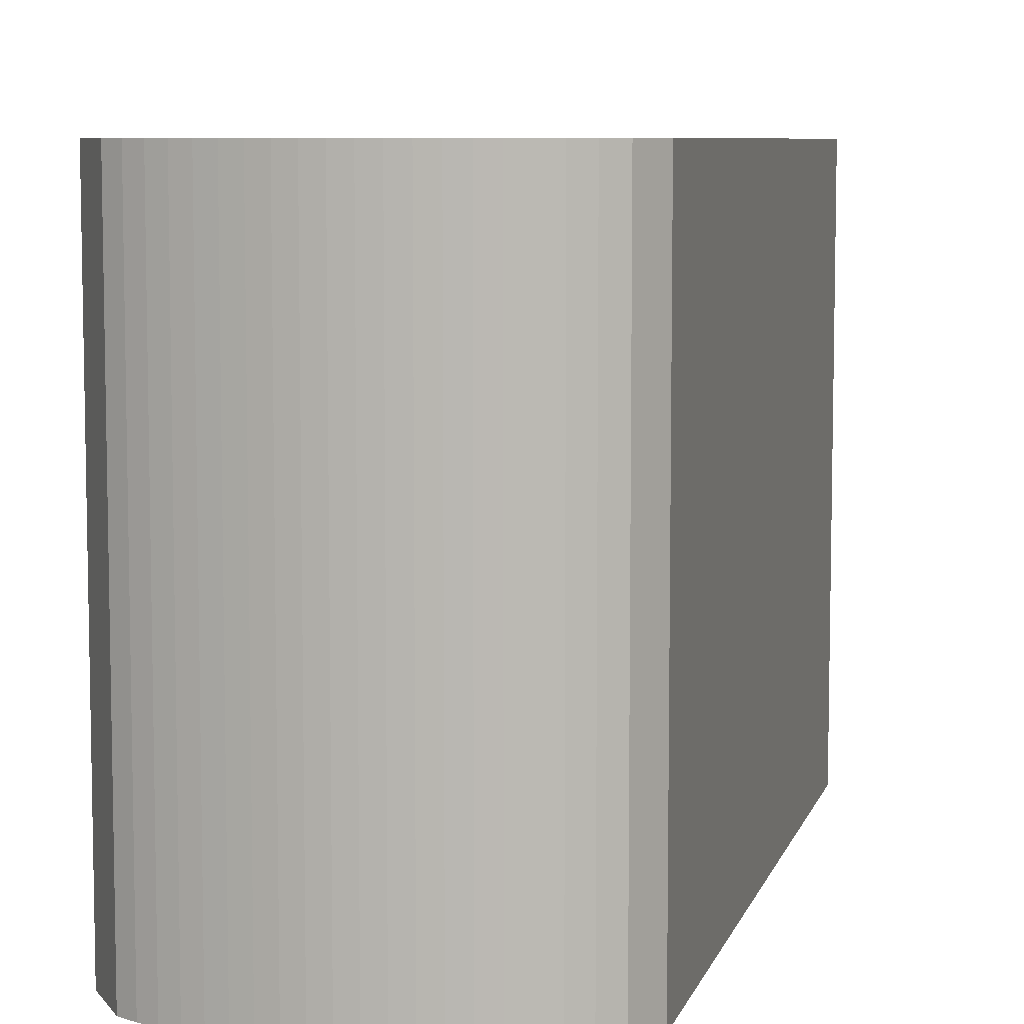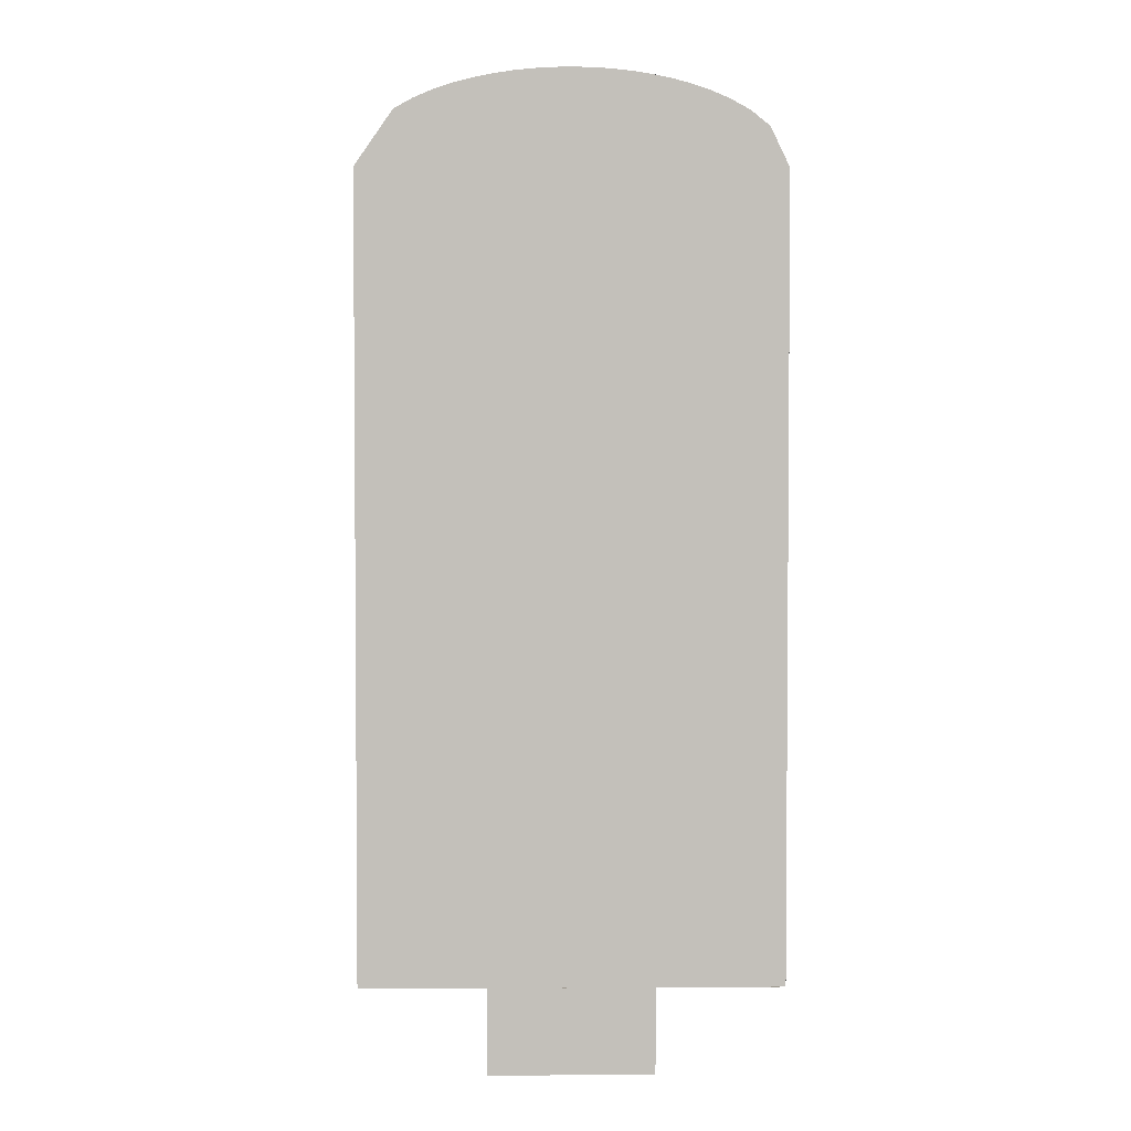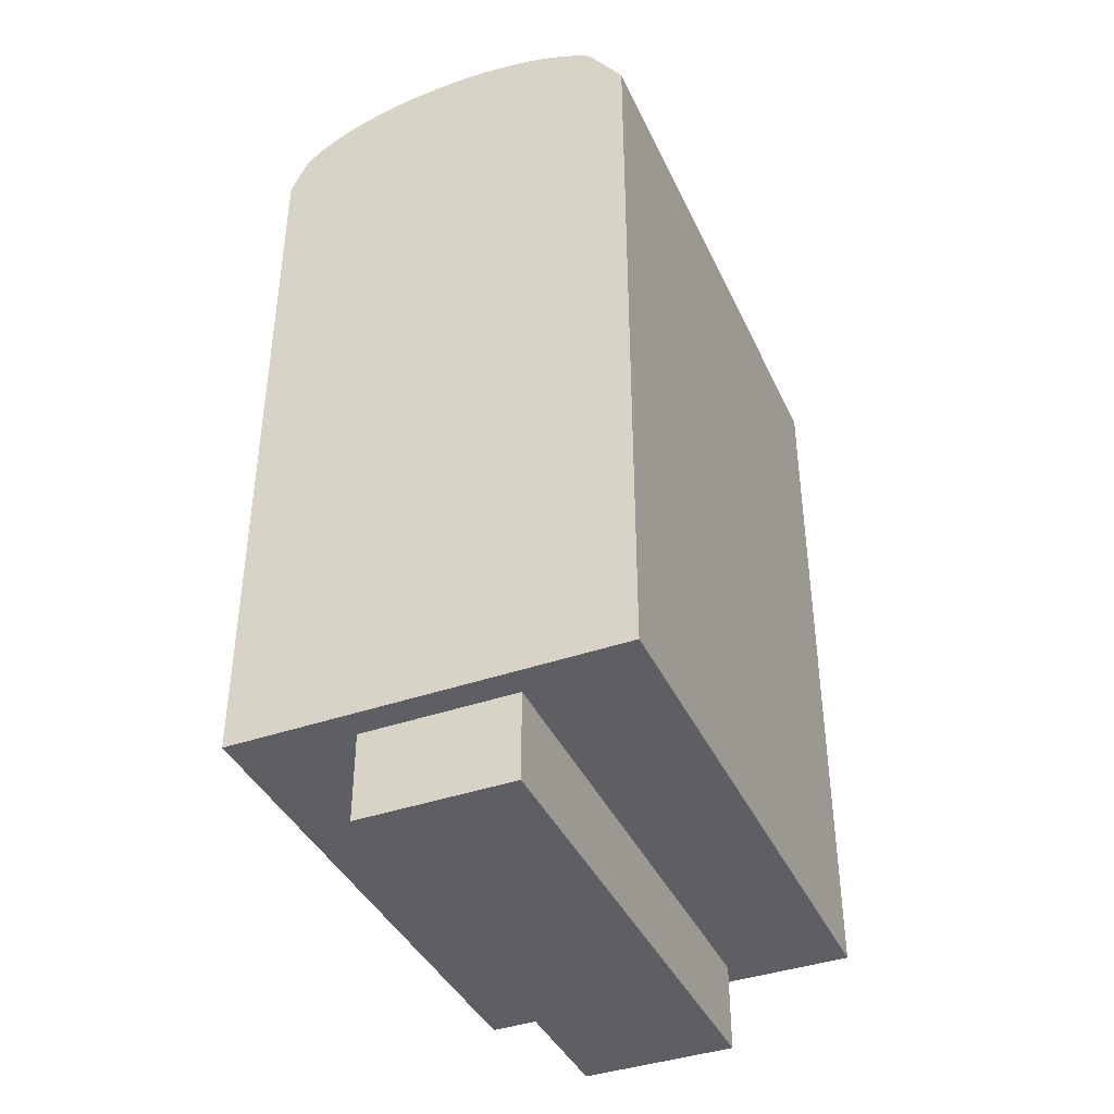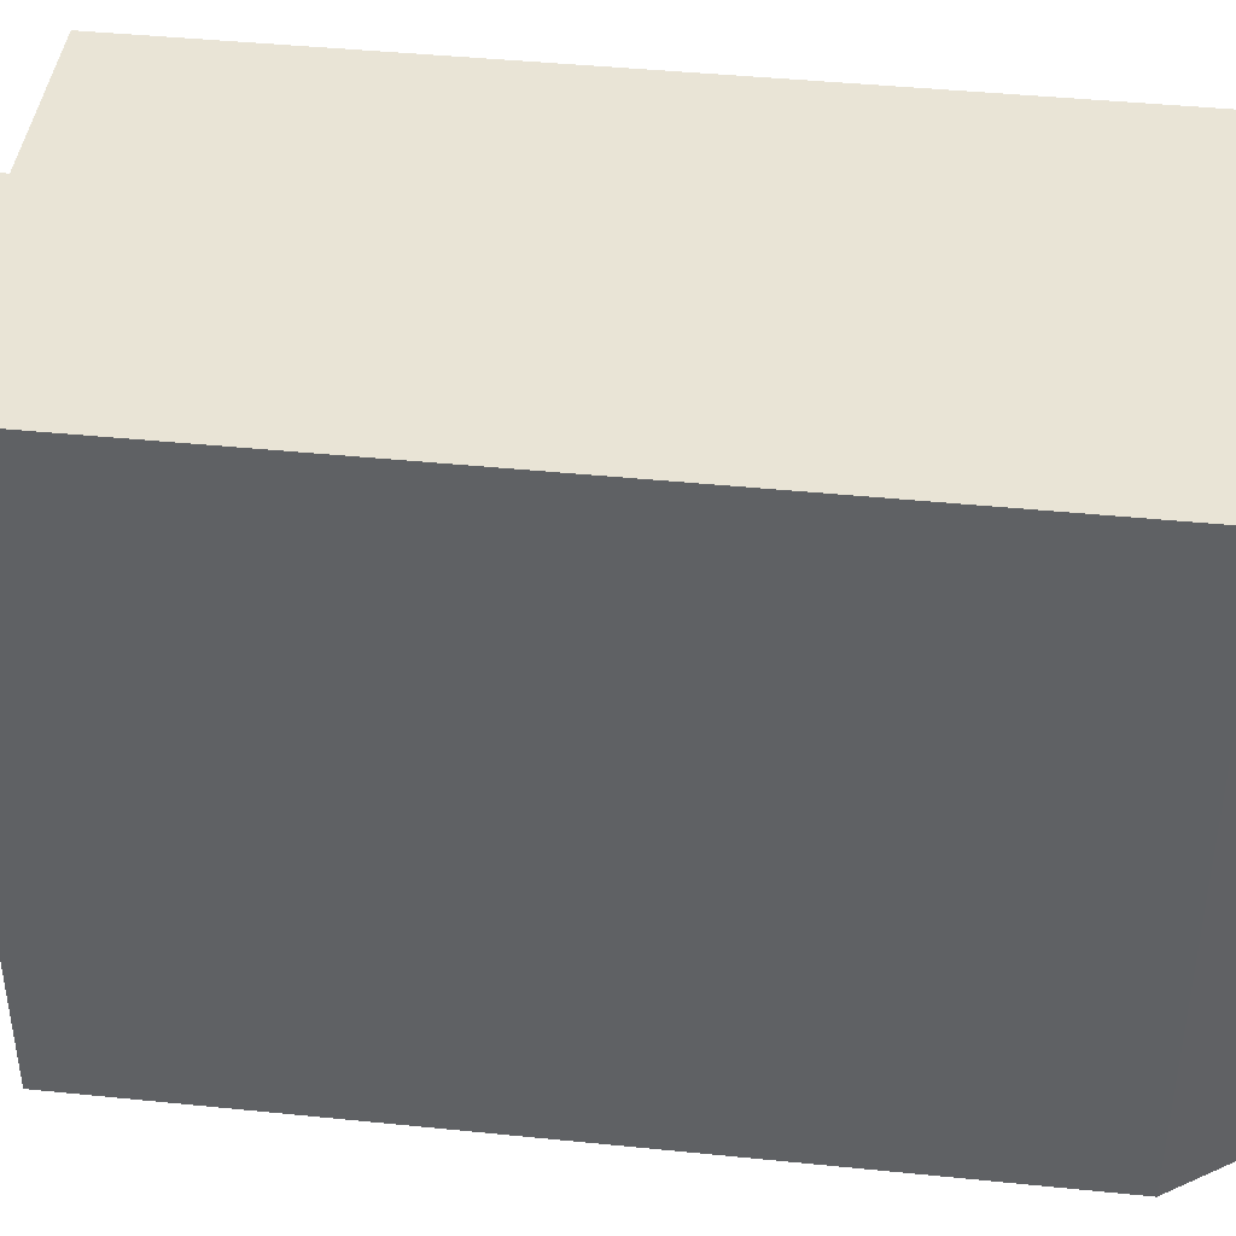
<metadata>
{"format":"obj","ext":"obj","renderer":"f3d","projection":"perspective","resolution":1024,"background":"white","views":[{"elev":7.3,"azim":-165.9,"up":"+Z"},{"elev":2.9,"azim":178.8,"up":"+Y"},{"elev":-40.0,"azim":23.3,"up":"+Y"},{"elev":42.6,"azim":96.9,"up":"+Z"}]}
</metadata>
<code>
o finger1_segment1
v -0.011 0.005 -0.016
v -0.011 0.005 -0.01599
v -0.011 0.005 -0.01596
v -0.011 0.005 -0.01592
v -0.011 0.005 -0.01585
v -0.011 0.005 -0.01577
v -0.011 0.005 -0.01567
v -0.011 0.005 -0.01555
v -0.011 0.005 -0.01542
v -0.011 0.005 -0.01527
v -0.011 0.005 -0.0151
v -0.011 0.005 -0.01492
v -0.011 0.005 -0.01473
v -0.011 0.005 -0.01452
v -0.011 0.005 -0.01429
v -0.011 0.005 -0.01406
v -0.011 0.005 -0.0138
v -0.011 0.005 -0.01354
v -0.011 0.005 -0.01326
v -0.011 0.005 -0.01297
v -0.011 0.005 -0.01267
v -0.011 0.005 -0.01236
v -0.011 0.005 -0.01204
v -0.011 0.005 -0.0117
v -0.011 0.005 -0.01136
v -0.011 0.005 -0.011
v -0.011 0.005 -0.01064
v -0.011 0.005 -0.01026
v -0.011 0.005 -0.00988
v -0.011 0.005 -0.00949
v -0.011 0.005 -0.00909
v -0.011 0.005 -0.00868
v -0.011 0.005 -0.00827
v -0.011 0.005 -0.00785
v -0.011 0.005 -0.00742
v -0.011 0.005 -0.00698
v -0.011 0.005 -0.00654
v -0.011 0.005 -0.0061
v -0.011 0.005 -0.00565
v -0.011 0.005 -0.00519
v -0.011 0.005 -0.00474
v -0.011 0.005 -0.00427
v -0.011 0.005 -0.00381
v -0.011 0.005 -0.00334
v -0.011 0.005 -0.00287
v -0.011 0.005 -0.00239
v -0.011 0.005 -0.00192
v -0.011 0.005 -0.00144
v -0.011 0.005 -0.00096
v -0.011 0.005 -0.00048
v -0.011 0.005 -0
v -0.011 0.005 0.00048
v -0.011 0.005 0.00096
v -0.011 0.005 0.00144
v -0.011 0.005 0.00192
v -0.011 0.005 0.00239
v -0.011 0.005 0.00287
v -0.011 0.005 0.00334
v -0.011 0.005 0.00381
v -0.011 0.005 0.00427
v -0.011 0.005 0.00474
v -0.011 0.005 0.00519
v -0.011 0.005 0.00565
v -0.011 0.005 0.0061
v -0.011 0.005 0.00654
v -0.011 0.005 0.00698
v -0.011 0.005 0.00742
v -0.011 0.005 0.00785
v -0.011 0.005 0.00827
v -0.011 0.005 0.00868
v -0.011 0.005 0.00909
v -0.011 0.005 0.00949
v -0.011 0.005 0.00988
v -0.011 0.005 0.01026
v -0.011 0.005 0.01064
v -0.011 0.005 0.011
v -0.011 0.005 0.01136
v -0.011 0.005 0.0117
v -0.011 0.005 0.01204
v -0.011 0.005 0.01236
v -0.011 0.005 0.01267
v -0.011 0.005 0.01297
v -0.011 0.005 0.01326
v -0.011 0.005 0.01354
v -0.011 0.005 0.0138
v -0.011 0.005 0.01406
v -0.011 0.005 0.01429
v -0.011 0.005 0.01452
v -0.011 0.005 0.01473
v -0.011 0.005 0.01492
v -0.011 0.005 0.0151
v -0.011 0.005 0.01527
v -0.011 0.005 0.01542
v -0.011 0.005 0.01555
v -0.011 0.005 0.01567
v -0.011 0.005 0.01577
v -0.011 0.005 0.01585
v -0.011 0.005 0.01592
v -0.011 0.005 0.01596
v -0.011 0.005 0.01599
v -0.011 0.005 0.016
v -0.011 0.0468 -0.016
v -0.011 0.0468 -0.01552
v -0.011 0.0468 -0.01506
v -0.011 0.0468 -0.0146
v -0.011 0.0468 -0.01415
v -0.011 0.0468 -0.01372
v -0.011 0.0468 -0.01329
v -0.011 0.0468 -0.01286
v -0.011 0.0468 -0.01245
v -0.011 0.0468 -0.01205
v -0.011 0.0468 -0.01165
v -0.011 0.0468 -0.01126
v -0.011 0.0468 -0.01088
v -0.011 0.0468 -0.0105
v -0.011 0.0468 -0.01013
v -0.011 0.0468 -0.00977
v -0.011 0.0468 -0.00942
v -0.011 0.0468 -0.00907
v -0.011 0.0468 -0.00873
v -0.011 0.0468 -0.00839
v -0.011 0.0468 -0.00806
v -0.011 0.0468 -0.00774
v -0.011 0.0468 -0.00742
v -0.011 0.0468 -0.00711
v -0.011 0.0468 -0.0068
v -0.011 0.0468 -0.0065
v -0.011 0.0468 -0.0062
v -0.011 0.0468 -0.00591
v -0.011 0.0468 -0.00562
v -0.011 0.0468 -0.00534
v -0.011 0.0468 -0.00506
v -0.011 0.0468 -0.00478
v -0.011 0.0468 -0.00451
v -0.011 0.0468 -0.00424
v -0.011 0.0468 -0.00397
v -0.011 0.0468 -0.00371
v -0.011 0.0468 -0.00345
v -0.011 0.0468 -0.00319
v -0.011 0.0468 -0.00294
v -0.011 0.0468 -0.00268
v -0.011 0.0468 -0.00243
v -0.011 0.0468 -0.00218
v -0.011 0.0468 -0.00194
v -0.011 0.0468 -0.00169
v -0.011 0.0468 -0.00145
v -0.011 0.0468 -0.0012
v -0.011 0.0468 -0.00096
v -0.011 0.0468 -0.00072
v -0.011 0.0468 -0.00048
v -0.011 0.0468 -0.00024
v -0.011 0.0468 -0
v -0.011 0.0468 0.00024
v -0.011 0.0468 0.00048
v -0.011 0.0468 0.00072
v -0.011 0.0468 0.00096
v -0.011 0.0468 0.0012
v -0.011 0.0468 0.00145
v -0.011 0.0468 0.00169
v -0.011 0.0468 0.00194
v -0.011 0.0468 0.00218
v -0.011 0.0468 0.00243
v -0.011 0.0468 0.00268
v -0.011 0.0468 0.00294
v -0.011 0.0468 0.00319
v -0.011 0.0468 0.00345
v -0.011 0.0468 0.00371
v -0.011 0.0468 0.00397
v -0.011 0.0468 0.00424
v -0.011 0.0468 0.00451
v -0.011 0.0468 0.00478
v -0.011 0.0468 0.00506
v -0.011 0.0468 0.00534
v -0.011 0.0468 0.00562
v -0.011 0.0468 0.00591
v -0.011 0.0468 0.0062
v -0.011 0.0468 0.0065
v -0.011 0.0468 0.0068
v -0.011 0.0468 0.00711
v -0.011 0.0468 0.00742
v -0.011 0.0468 0.00774
v -0.011 0.0468 0.00806
v -0.011 0.0468 0.00839
v -0.011 0.0468 0.00873
v -0.011 0.0468 0.00907
v -0.011 0.0468 0.00942
v -0.011 0.0468 0.00977
v -0.011 0.0468 0.01013
v -0.011 0.0468 0.0105
v -0.011 0.0468 0.01088
v -0.011 0.0468 0.01126
v -0.011 0.0468 0.01165
v -0.011 0.0468 0.01205
v -0.011 0.0468 0.01245
v -0.011 0.0468 0.01286
v -0.011 0.0468 0.01329
v -0.011 0.0468 0.01372
v -0.011 0.0468 0.01415
v -0.011 0.0468 0.0146
v -0.011 0.0468 0.01506
v -0.011 0.0468 0.01552
v -0.011 0.0468 0.016
v 0.011 0.0468 -0.016
v 0.011 0.0468 0.016
v 0.011 0.005 0.016
v 0.011 0.005 -0.016
f 49 48 206
f 139 140 204
f 2 206 1
f 205 202 101
f 204 206 203
f 3 102 2
f 4 103 3
f 5 104 4
f 6 105 5
f 7 106 6
f 8 107 7
f 9 108 8
f 10 109 9
f 11 110 10
f 12 111 11
f 13 112 12
f 14 113 13
f 15 114 14
f 16 115 15
f 17 116 16
f 18 117 17
f 19 118 18
f 20 119 19
f 21 120 20
f 22 121 21
f 23 122 22
f 24 123 23
f 25 124 24
f 26 125 25
f 27 126 26
f 28 127 27
f 29 128 28
f 30 129 29
f 31 130 30
f 32 131 31
f 33 132 32
f 34 133 33
f 35 134 34
f 36 135 35
f 37 136 36
f 38 137 37
f 39 138 38
f 40 139 39
f 41 140 40
f 42 141 41
f 43 142 42
f 44 143 43
f 45 144 44
f 46 145 45
f 47 146 46
f 48 147 47
f 49 148 48
f 50 149 49
f 50 151 150
f 51 152 151
f 52 153 152
f 53 154 153
f 54 155 154
f 55 156 155
f 56 157 156
f 57 158 157
f 58 159 158
f 59 160 159
f 60 161 160
f 61 162 161
f 62 163 162
f 63 164 163
f 64 165 164
f 65 166 165
f 66 167 166
f 67 168 167
f 68 169 168
f 69 170 169
f 70 171 170
f 71 172 171
f 72 173 172
f 73 174 173
f 74 175 174
f 75 176 175
f 76 177 176
f 77 178 177
f 78 179 178
f 79 180 179
f 80 181 180
f 81 182 181
f 82 183 182
f 83 184 183
f 84 185 184
f 85 186 185
f 86 187 186
f 87 188 187
f 88 189 188
f 89 190 189
f 90 191 190
f 91 192 191
f 92 193 192
f 93 194 193
f 94 195 194
f 95 196 195
f 96 197 196
f 97 198 197
f 98 199 198
f 99 200 199
f 100 201 200
f 101 202 201
f 205 101 100
f 99 98 205
f 98 97 205
f 205 100 99
f 1 206 2
f 206 205 51
f 2 206 3
f 4 3 206
f 4 206 5
f 96 95 205
f 95 94 205
f 205 97 96
f 5 206 6
f 7 6 206
f 7 206 8
f 93 92 205
f 92 91 205
f 205 94 93
f 8 206 9
f 10 9 206
f 10 206 11
f 90 89 205
f 89 88 205
f 205 91 90
f 11 206 12
f 13 12 206
f 13 206 14
f 87 86 205
f 86 85 205
f 205 88 87
f 14 206 15
f 16 15 206
f 16 206 17
f 84 83 205
f 83 82 205
f 205 85 84
f 17 206 18
f 19 18 206
f 19 206 20
f 81 80 205
f 80 79 205
f 205 82 81
f 20 206 21
f 22 21 206
f 22 206 23
f 78 77 205
f 77 76 205
f 205 79 78
f 23 206 24
f 25 24 206
f 25 206 26
f 75 74 205
f 74 73 205
f 205 76 75
f 26 206 27
f 28 27 206
f 28 206 29
f 72 71 205
f 71 70 205
f 205 73 72
f 29 206 30
f 31 30 206
f 31 206 32
f 69 68 205
f 68 67 205
f 205 70 69
f 32 206 33
f 34 33 206
f 34 206 35
f 66 65 205
f 65 64 205
f 205 67 66
f 35 206 36
f 37 36 206
f 37 206 38
f 64 63 205
f 63 62 205
f 61 60 205
f 60 59 205
f 59 58 205
f 205 62 61
f 38 206 39
f 39 206 40
f 57 56 205
f 56 55 205
f 205 58 57
f 40 206 41
f 41 206 42
f 44 43 206
f 43 42 206
f 44 206 45
f 55 54 205
f 54 53 205
f 47 46 206
f 46 45 206
f 47 206 48
f 205 53 52
f 52 51 205
f 51 50 206
f 50 49 206
f 203 2 102
f 2 3 102
f 4 5 102
f 5 6 102
f 4 102 3
f 202 204 201
f 204 203 125
f 199 204 198
f 200 201 204
f 199 200 204
f 7 8 102
f 8 9 102
f 7 102 6
f 198 204 197
f 196 197 204
f 196 204 195
f 10 11 102
f 11 12 102
f 10 102 9
f 195 204 194
f 193 194 204
f 193 204 192
f 12 13 102
f 13 14 102
f 14 15 102
f 15 16 102
f 17 18 102
f 18 19 102
f 17 102 16
f 192 204 191
f 190 191 204
f 190 204 189
f 19 20 102
f 21 22 102
f 22 23 102
f 21 102 20
f 189 204 188
f 188 204 187
f 185 186 204
f 186 187 204
f 23 24 102
f 24 25 102
f 185 204 184
f 183 184 204
f 183 204 182
f 25 26 102
f 26 27 102
f 27 28 102
f 28 29 102
f 30 31 102
f 31 32 102
f 30 102 29
f 182 204 181
f 180 181 204
f 180 204 179
f 32 33 102
f 33 34 102
f 178 204 177
f 178 179 204
f 175 176 204
f 176 177 204
f 173 204 172
f 173 174 204
f 174 175 204
f 171 172 204
f 171 204 170
f 169 170 204
f 169 204 168
f 166 167 204
f 167 168 204
f 166 204 165
f 164 165 204
f 164 204 163
f 162 163 204
f 162 204 161
f 159 160 204
f 160 161 204
f 159 204 158
f 34 35 102
f 35 36 102
f 36 37 102
f 37 38 102
f 39 40 102
f 40 41 102
f 38 39 102
f 158 204 157
f 41 42 102
f 42 43 102
f 43 44 102
f 44 45 102
f 45 46 102
f 46 47 102
f 47 48 102
f 48 49 102
f 49 50 102
f 50 51 102
f 51 52 102
f 52 53 102
f 53 54 102
f 54 55 102
f 55 56 102
f 56 57 102
f 57 58 102
f 58 59 102
f 59 60 102
f 60 61 102
f 62 63 102
f 63 64 102
f 64 65 102
f 65 66 102
f 66 67 102
f 67 68 102
f 68 69 102
f 70 71 102
f 71 72 102
f 69 70 102
f 61 62 102
f 72 73 102
f 73 74 102
f 74 75 102
f 75 76 102
f 76 77 102
f 78 79 102
f 79 80 102
f 77 78 102
f 81 82 102
f 82 83 102
f 80 81 102
f 83 84 102
f 84 85 102
f 85 86 102
f 86 87 102
f 87 88 102
f 88 89 102
f 89 90 102
f 90 91 102
f 91 92 102
f 92 93 102
f 93 94 102
f 94 95 102
f 96 97 102
f 97 98 102
f 98 99 102
f 95 96 102
f 99 100 102
f 157 204 156
f 155 156 204
f 155 204 154
f 154 204 153
f 152 153 204
f 152 204 151
f 100 101 102
f 102 103 203
f 103 104 203
f 104 105 203
f 105 106 203
f 106 107 203
f 107 108 203
f 108 109 203
f 109 110 203
f 110 111 203
f 111 112 203
f 112 113 203
f 114 115 203
f 115 116 203
f 113 114 203
f 116 117 203
f 117 118 203
f 118 119 203
f 119 120 203
f 120 121 203
f 121 122 203
f 123 124 203
f 124 125 203
f 122 123 203
f 125 126 204
f 126 127 204
f 128 129 204
f 129 130 204
f 128 204 127
f 151 204 150
f 149 150 204
f 149 204 148
f 130 131 204
f 132 133 204
f 133 134 204
f 132 204 131
f 148 204 147
f 147 204 146
f 145 146 204
f 145 204 144
f 144 204 143
f 135 136 204
f 136 137 204
f 135 204 134
f 143 204 142
f 141 142 204
f 141 204 140
f 137 138 204
f 138 139 204
f 2 203 206
f 205 204 202
f 204 205 206
f 3 103 102
f 4 104 103
f 5 105 104
f 6 106 105
f 7 107 106
f 8 108 107
f 9 109 108
f 10 110 109
f 11 111 110
f 12 112 111
f 13 113 112
f 14 114 113
f 15 115 114
f 16 116 115
f 17 117 116
f 18 118 117
f 19 119 118
f 20 120 119
f 21 121 120
f 22 122 121
f 23 123 122
f 24 124 123
f 25 125 124
f 26 126 125
f 27 127 126
f 28 128 127
f 29 129 128
f 30 130 129
f 31 131 130
f 32 132 131
f 33 133 132
f 34 134 133
f 35 135 134
f 36 136 135
f 37 137 136
f 38 138 137
f 39 139 138
f 40 140 139
f 41 141 140
f 42 142 141
f 43 143 142
f 44 144 143
f 45 145 144
f 46 146 145
f 47 147 146
f 48 148 147
f 49 149 148
f 50 150 149
f 50 51 151
f 51 52 152
f 52 53 153
f 53 54 154
f 54 55 155
f 55 56 156
f 56 57 157
f 57 58 158
f 58 59 159
f 59 60 160
f 60 61 161
f 61 62 162
f 62 63 163
f 63 64 164
f 64 65 165
f 65 66 166
f 66 67 167
f 67 68 168
f 68 69 169
f 69 70 170
f 70 71 171
f 71 72 172
f 72 73 173
f 73 74 174
f 74 75 175
f 75 76 176
f 76 77 177
f 77 78 178
f 78 79 179
f 79 80 180
f 80 81 181
f 81 82 182
f 82 83 183
f 83 84 184
f 84 85 185
f 85 86 186
f 86 87 187
f 87 88 188
f 88 89 189
f 89 90 190
f 90 91 191
f 91 92 192
f 92 93 193
f 93 94 194
f 94 95 195
f 95 96 196
f 96 97 197
f 97 98 198
f 98 99 199
f 99 100 200
f 100 101 201
f 101 102 202
o finger_1_segment1_combined_finger1_segment1_bottom
v -0.0044 0.005 0.0144
v -0.0044 0.005 -0.0144
v 0.0044 0.005 -0.0144
v 0.0044 0.005 0.0144
v -0.0044 0 0.0144
v -0.0044 0 -0.0144
v 0.0044 0 -0.0144
v 0.0044 0 0.0144
f 212 214 211
f 207 214 210
f 208 211 207
f 209 212 208
f 210 213 209
f 212 213 214
f 207 211 214
f 208 212 211
f 209 213 212
f 210 214 213
o finger1_segment1_top
v -0.011 0.0468 -0.016
v -0.01 0.04888 -0.016
v -0.009 0.04967 -0.016
v -0.008 0.05023 -0.016
v -0.007 0.05066 -0.016
v -0.006 0.05099 -0.016
v -0.005 0.05125 -0.016
v -0.004 0.05146 -0.016
v -0.003 0.05161 -0.016
v -0.002 0.05172 -0.016
v -0.001 0.05178 -0.016
v 0 0.0518 -0.016
v 0.001 0.05178 -0.016
v 0.002 0.05172 -0.016
v 0.003 0.05161 -0.016
v 0.004 0.05146 -0.016
v 0.005 0.05125 -0.016
v 0.006 0.05099 -0.016
v 0.007 0.05066 -0.016
v 0.008 0.05023 -0.016
v 0.009 0.04967 -0.016
v 0.011 0.0468 -0.016
v -0.011 0.0468 0.016
v -0.01 0.04888 0.016
v -0.009 0.04967 0.016
v -0.008 0.05023 0.016
v -0.007 0.05066 0.016
v -0.006 0.05099 0.016
v -0.005 0.05125 0.016
v -0.004 0.05146 0.016
v -0.003 0.05161 0.016
v -0.002 0.05172 0.016
v -0.001 0.05178 0.016
v 0 0.0518 0.016
v 0.001 0.05178 0.016
v 0.002 0.05172 0.016
v 0.003 0.05161 0.016
v 0.004 0.05146 0.016
v 0.005 0.05125 0.016
v 0.006 0.05099 0.016
v 0.007 0.05066 0.016
v 0.008 0.05023 0.016
v 0.009 0.04967 0.016
v 0.011 0.0468 0.016
f 234 235 236
f 239 238 237
f 237 216 215
f 238 217 216
f 239 218 217
f 240 219 218
f 241 220 219
f 242 221 220
f 243 222 221
f 244 223 222
f 245 224 223
f 246 225 224
f 247 226 225
f 248 227 226
f 249 228 227
f 250 229 228
f 251 230 229
f 252 231 230
f 253 232 231
f 254 233 232
f 255 234 233
f 256 235 234
f 257 236 235
f 236 237 215
f 236 215 226
f 215 216 217
f 218 215 217
f 218 219 215
f 219 220 215
f 220 221 215
f 221 222 215
f 222 223 215
f 223 224 215
f 224 225 215
f 225 226 215
f 226 227 236
f 227 228 236
f 228 229 236
f 229 230 236
f 230 231 236
f 231 232 236
f 232 233 236
f 233 234 236
f 237 258 248
f 258 257 256
f 255 258 256
f 255 254 258
f 254 253 258
f 253 252 258
f 252 251 258
f 251 250 258
f 250 249 258
f 249 248 258
f 248 247 237
f 247 246 237
f 246 245 237
f 245 244 237
f 244 243 237
f 243 242 237
f 242 241 237
f 241 240 237
f 240 239 237
f 237 238 216
f 238 239 217
f 239 240 218
f 240 241 219
f 241 242 220
f 242 243 221
f 243 244 222
f 244 245 223
f 245 246 224
f 246 247 225
f 247 248 226
f 248 249 227
f 249 250 228
f 250 251 229
f 251 252 230
f 252 253 231
f 253 254 232
f 254 255 233
f 255 256 234
f 256 257 235
f 257 258 236
f 236 258 237

</code>
